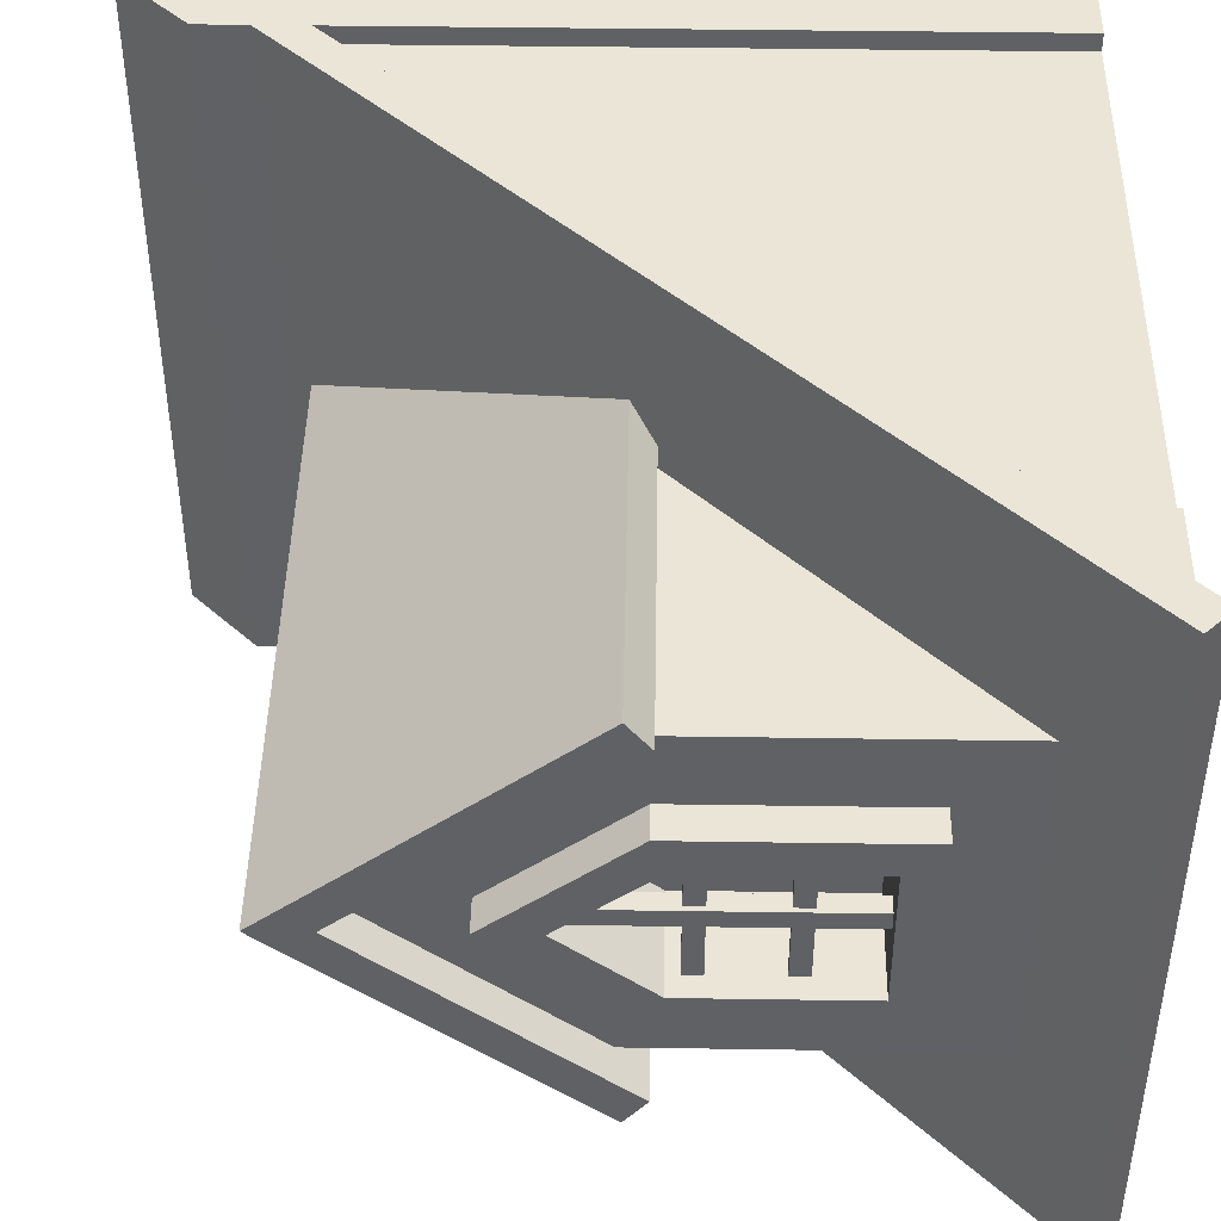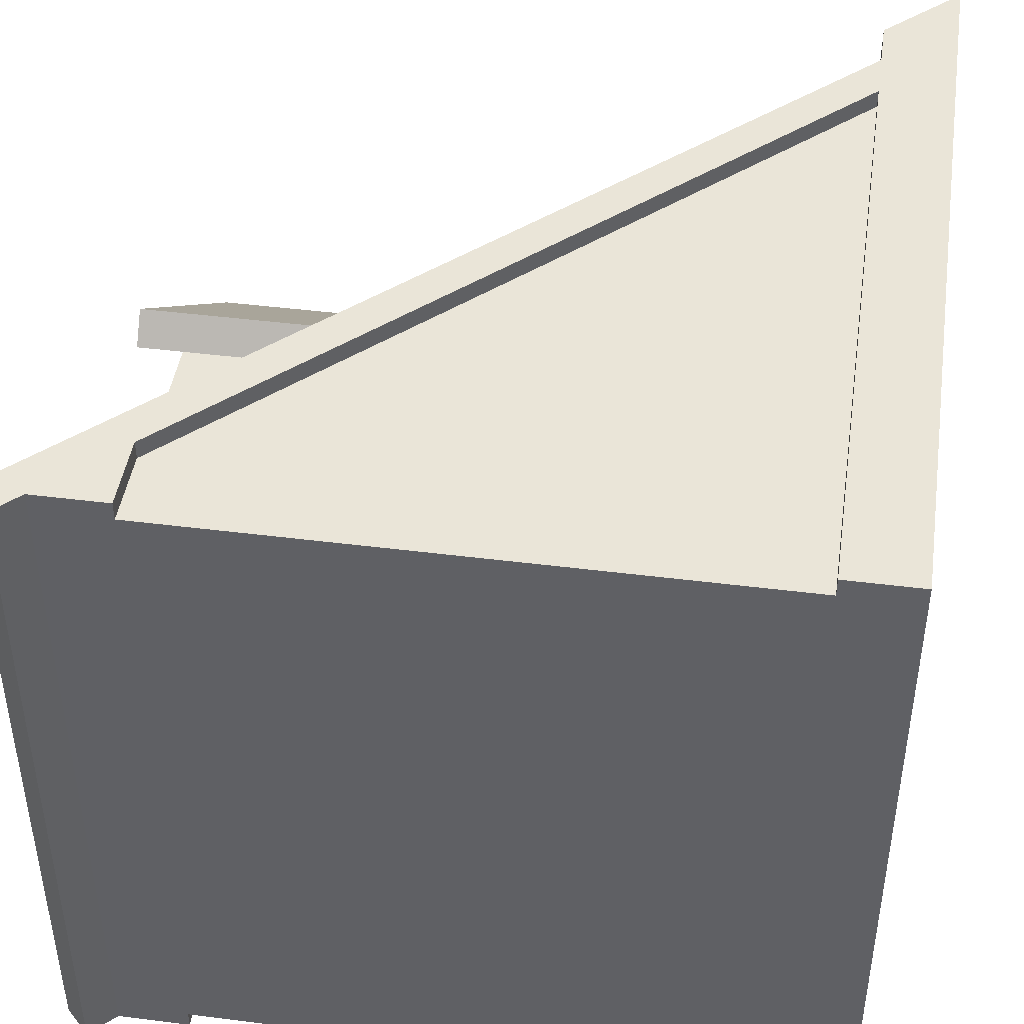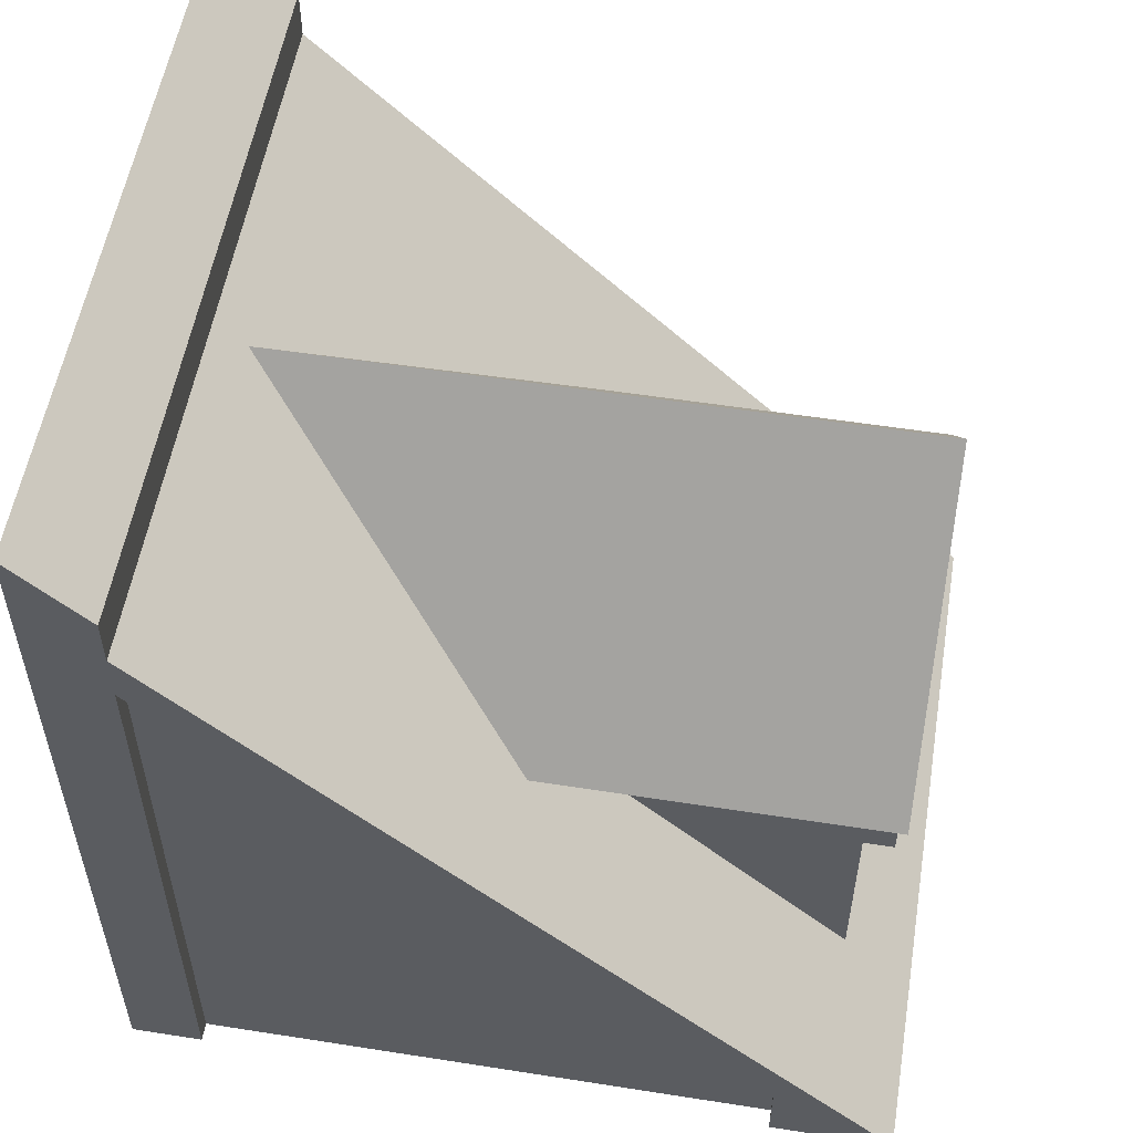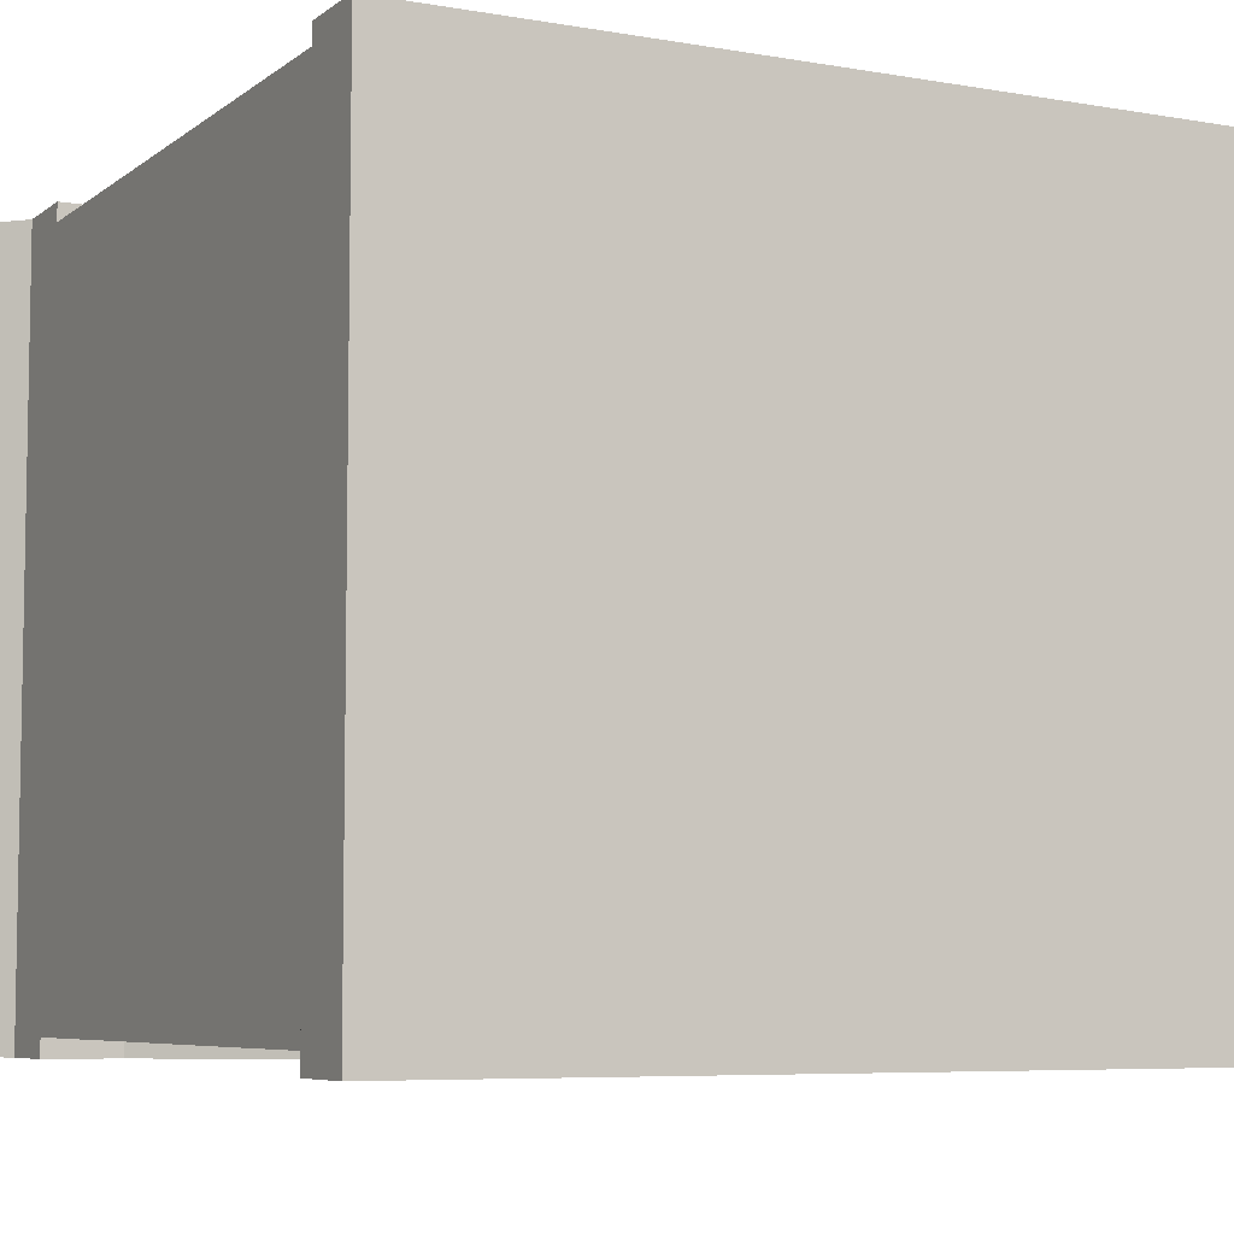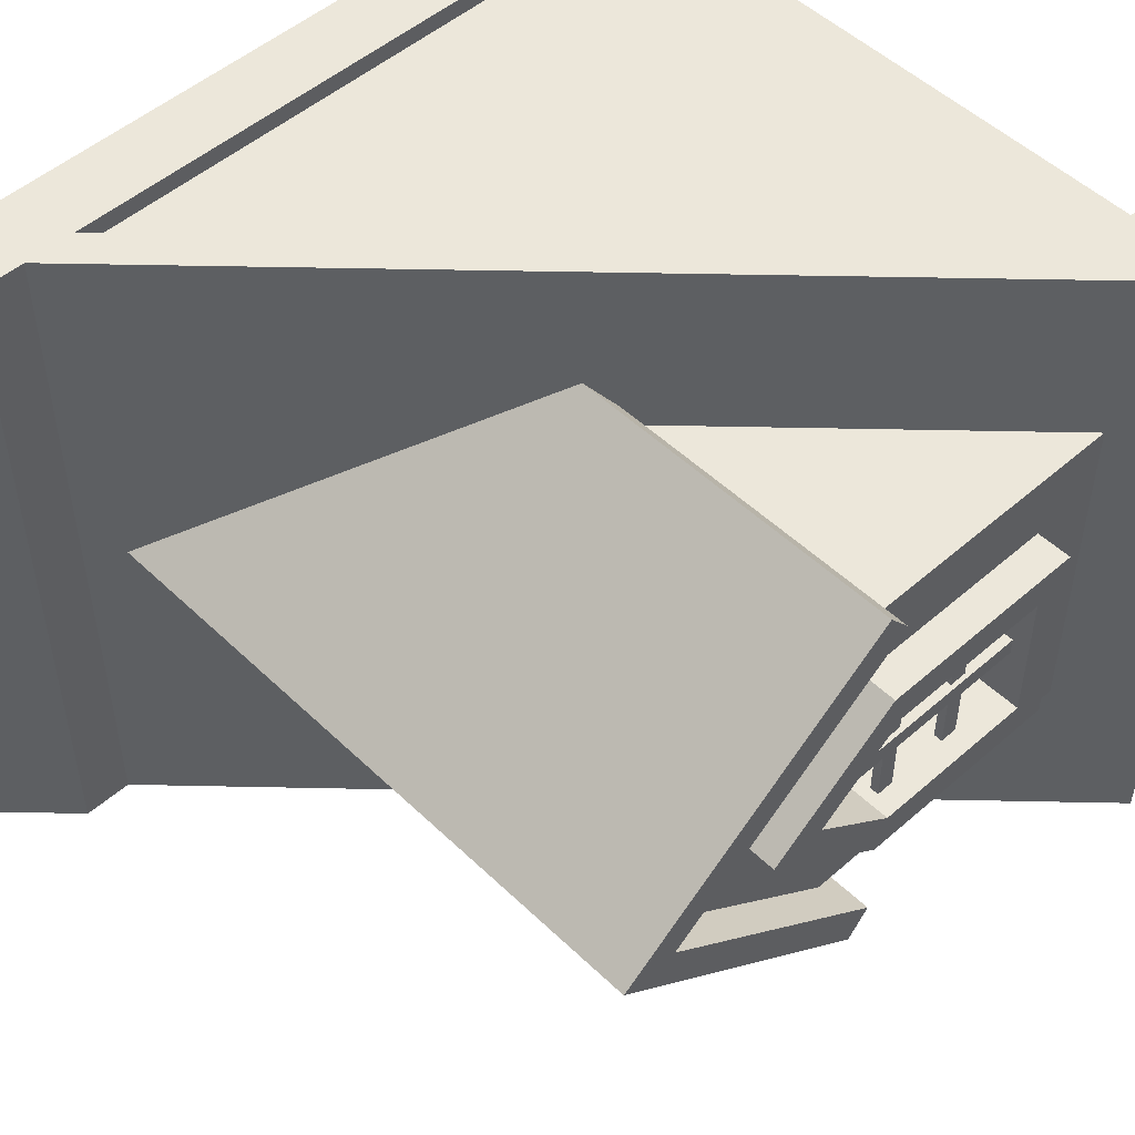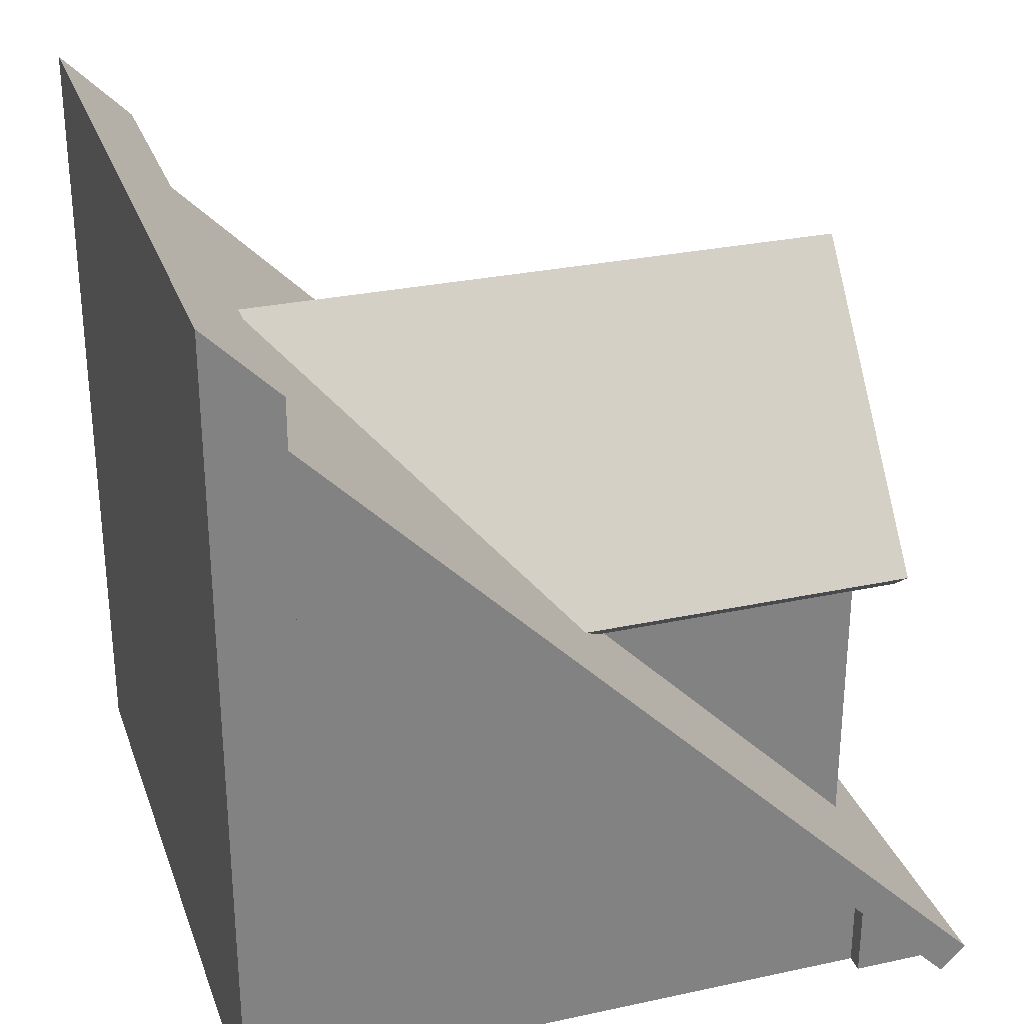
<metadata>
{"format":"obj","ext":"obj","renderer":"f3d","projection":"perspective","resolution":1024,"background":"white","views":[{"elev":44.2,"azim":-89.0,"up":"+Z"},{"elev":44.6,"azim":8.4,"up":"+Z"},{"elev":54.9,"azim":-170.6,"up":"+Y"},{"elev":-6.5,"azim":62.7,"up":"+Z"},{"elev":50.5,"azim":-133.7,"up":"+Z"},{"elev":28.9,"azim":162.2,"up":"+Y"}]}
</metadata>
<code>
g roofHighWindow
v -0.4707 0.54 -0.25
v -0.4707 0.1 -0.25
v -0.03071 0.54 -0.25
v -0.03071 0.54 0.25
v -0.4707 0.1 0.25
v -0.4707 0.54 0.25
v 0.5 1.141 -0.5
v 0.5 1 -0.5
v 0.5 1.141 0.5
v 0.5 0 -0.5
v 0.5 0 0.5
v 0.5 1 0.5
v -0.4 0 0.5
v -0.4 0 0.475
v -0.5 0 0.5
v -0.4 0 -0.475
v -0.4 0 -0.5
v -0.5 0 -0.5
v 0.4 0 -0.475
v 0.4 0 0.475
v 0.4 0 -0.5
v 0.4 0 0.5
v -0.4 0.1 -0.475
v 0.4 0.9 -0.475
v 0.4 0.9 0.475
v -0.4 0.1 0.475
v -0.3707 0.4872 -0.1001
v -0.5207 0.4872 -0.1001
v -0.3707 0.6117 -3.176e-14
v -0.4707 0.5961 -0.0125
v -0.4707 0.6117 -3.465e-14
v -0.4957 0.5961 -0.0125
v -0.5207 0.6117 -3.176e-14
v -0.4957 0.6117 -3.465e-14
v -0.3707 0.2499 -0.1001
v -0.3707 0.2499 0.1001
v -0.3707 0.4872 0.1001
v -0.5207 0.2499 -0.1001
v -0.477 0.3299 -0.1001
v -0.4895 0.3299 -0.1001
v -0.477 0.3549 -0.1001
v -0.4895 0.3549 -0.1001
v -0.4895 0.4449 -0.1001
v -0.477 0.4449 -0.1001
v -0.4895 0.4699 -0.1001
v -0.477 0.4699 -0.1001
v -0.4707 0.2499 -0.0125
v -0.4957 0.2499 -0.0125
v -0.4707 0.2499 0.0125
v -0.4957 0.2499 0.0125
v -0.5207 0.2499 0.1001
v -0.5207 0.4872 0.1001
v -0.4957 0.5961 0.0125
v -0.4707 0.5961 0.0125
v -0.4707 0.1499 0.2001
v -0.4707 0.1499 -0.2001
v -0.4707 0.5224 0.2001
v -0.4707 0.7711 -3.176e-14
v -0.4707 0.5224 -0.2001
v -0.4707 0.8507 -3.465e-14
v -0.4895 0.3549 0.1001
v -0.4895 0.3299 0.1001
v -0.477 0.3549 0.1001
v -0.477 0.3299 0.1001
v -0.477 0.4449 0.1001
v -0.4895 0.4449 0.1001
v -0.477 0.4699 0.1001
v -0.4895 0.4699 0.1001
v -0.4 0.1 0.5
v -0.4 0.1 -0.5
v 0.4 0.9 -0.5
v 0.4 0.9 0.5
v -0.4707 0.2003 0.1497
v -0.5207 0.2003 0.1497
v -0.4707 0.5047 0.1497
v -0.5207 0.5047 0.1497
v -0.4707 0.6907 -3.176e-14
v -0.5207 0.6907 -3.176e-14
v -0.5207 0.5047 -0.1497
v -0.4707 0.5047 -0.1497
v -0.5207 0.2003 -0.1497
v -0.4707 0.2003 -0.1497
v -0.477 0.4699 0.0125
v -0.477 0.4449 0.0125
v -0.477 0.4449 -0.0125
v -0.4895 0.4449 -0.0125
v -0.477 0.4699 -0.0125
v -0.4895 0.4699 -0.0125
v -0.4895 0.3299 -0.0125
v -0.4895 0.3549 -0.0125
v -0.477 0.3299 0.0125
v -0.4895 0.3299 0.0125
v -0.477 0.3549 -0.0125
v -0.477 0.3299 -0.0125
v -0.4895 0.4699 0.0125
v -0.4895 0.4449 0.0125
v -0.477 0.3549 0.0125
v -0.4895 0.3549 0.0125
v -0.5207 0.8507 -3.465e-14
v -0.5207 0.501 -0.2813
v -0.4707 0.501 -0.2813
v -0.06967 0.501 -0.2813
v -0.03832 0.5324 0.3203
v -0.06967 0.501 0.2813
v -0.5207 0.5324 0.3203
v -0.4707 0.501 0.2813
v -0.5207 0.501 0.2813
v -0.5354 -0.03536 -0.5
v -0.5707 -3.61e-16 -0.5
v -0.4707 0.1 -0.5
v 0.4 0.9707 -0.5
v 0.4 1.041 -0.5
v 0.4 1.041 0.5
v -0.03832 0.5324 -0.3203
v -0.5207 0.5324 -0.3203
v 0.3598 0.9305 -3.465e-14
v -0.5207 0.9305 -3.465e-14
v -0.5354 -0.03536 0.5
v -0.5707 -3.61e-16 0.5
v -0.4707 0.1 0.5
v 0.4 0.9707 0.5
f 3 2 1
f 6 5 4
f 9 8 7
f 8 9 10
f 10 9 11
f 11 9 12
f 15 14 13
f 14 15 16
f 16 15 17
f 17 15 18
f 19 14 16
f 14 19 20
f 21 20 19
f 21 22 20
f 10 22 21
f 22 10 11
f 23 19 16
f 19 23 24
f 25 14 20
f 14 25 26
f 29 28 27
f 28 29 30
f 30 29 31
f 32 28 30
f 28 32 33
f 33 32 34
f 36 27 35
f 27 36 29
f 29 36 37
f 27 38 35
f 38 27 39
f 40 38 39
f 39 27 41
f 38 40 28
f 41 27 42
f 28 40 42
f 28 42 43
f 43 42 44
f 42 27 44
f 28 43 45
f 28 45 27
f 44 27 46
f 46 27 45
f 38 36 35
f 36 38 47
f 47 38 48
f 49 36 47
f 48 38 50
f 36 49 51
f 51 49 50
f 51 50 38
f 33 37 52
f 37 33 53
f 53 33 34
f 54 37 53
f 37 54 29
f 29 54 31
f 56 5 55
f 55 5 57
f 56 2 5
f 6 57 5
f 2 56 1
f 6 58 57
f 59 1 56
f 60 58 6
f 1 59 60
f 60 59 58
f 62 52 61
f 61 52 63
f 62 51 52
f 51 62 36
f 64 36 62
f 36 64 37
f 37 64 63
f 37 63 65
f 65 63 66
f 63 52 66
f 37 65 67
f 37 67 52
f 66 52 68
f 68 52 67
f 69 15 13
f 70 17 18
f 71 10 21
f 10 71 8
f 23 17 70
f 17 23 16
f 12 22 11
f 22 12 72
f 22 25 20
f 25 22 72
f 69 14 26
f 14 69 13
f 75 74 73
f 74 75 76
f 77 76 75
f 76 77 78
f 78 80 79
f 80 78 77
f 79 82 81
f 82 79 80
f 19 71 21
f 71 19 24
f 67 84 83
f 84 67 65
f 31 47 30
f 47 31 49
f 49 31 54
f 86 44 85
f 44 86 43
f 45 87 46
f 87 45 88
f 73 81 82
f 81 73 74
f 89 42 40
f 42 89 90
f 86 45 43
f 45 86 88
f 62 91 64
f 91 62 92
f 42 93 41
f 93 42 90
f 89 39 94
f 39 89 40
f 95 67 83
f 67 95 68
f 66 95 96
f 95 66 68
f 66 84 65
f 84 66 96
f 46 85 44
f 85 46 87
f 50 32 48
f 32 50 34
f 34 50 53
f 98 63 97
f 63 98 61
f 41 94 39
f 94 41 93
f 62 98 92
f 98 62 61
f 63 91 97
f 91 63 64
f 56 82 59
f 82 56 55
f 80 59 82
f 82 55 73
f 59 80 58
f 58 80 77
f 73 55 75
f 58 77 75
f 57 75 55
f 58 75 57
f 81 38 79
f 38 81 74
f 28 79 38
f 38 74 51
f 79 28 78
f 78 28 33
f 51 74 52
f 78 33 52
f 76 52 74
f 78 52 76
f 50 92 53
f 92 50 49
f 49 91 92
f 91 49 54
f 91 54 97
f 53 92 98
f 97 84 98
f 97 54 84
f 98 84 96
f 53 98 96
f 84 54 83
f 53 96 95
f 83 54 95
f 53 95 54
f 48 89 47
f 89 48 32
f 94 47 89
f 47 94 30
f 89 32 90
f 30 94 93
f 90 86 93
f 90 32 86
f 85 93 86
f 30 93 85
f 86 32 88
f 30 85 87
f 88 32 87
f 87 32 30
f 99 1 60
f 100 1 99
f 1 100 101
f 102 1 101
f 1 102 3
f 105 104 103
f 104 105 106
f 106 105 107
f 99 106 107
f 106 99 6
f 6 99 60
f 6 104 106
f 104 6 4
f 109 18 108
f 18 109 110
f 18 110 70
f 70 110 111
f 70 111 71
f 71 111 8
f 8 111 112
f 8 112 7
f 113 7 112
f 7 113 9
f 102 115 114
f 115 102 101
f 115 101 100
f 116 105 103
f 105 116 117
f 15 108 18
f 108 15 118
f 24 70 71
f 70 24 23
f 15 119 118
f 119 15 120
f 120 15 69
f 120 69 121
f 121 69 72
f 121 72 12
f 121 12 113
f 113 12 9
f 119 108 118
f 108 119 109
f 102 2 3
f 2 102 110
f 114 110 102
f 114 111 110
f 116 111 114
f 111 116 121
f 103 121 116
f 121 103 120
f 120 103 104
f 120 104 5
f 5 104 4
f 121 112 111
f 112 121 113
f 72 26 25
f 26 72 69
f 117 114 115
f 114 117 116
f 100 117 115
f 117 100 99
f 117 99 107
f 117 107 105
f 109 2 110
f 2 109 5
f 5 109 120
f 120 109 119

</code>
